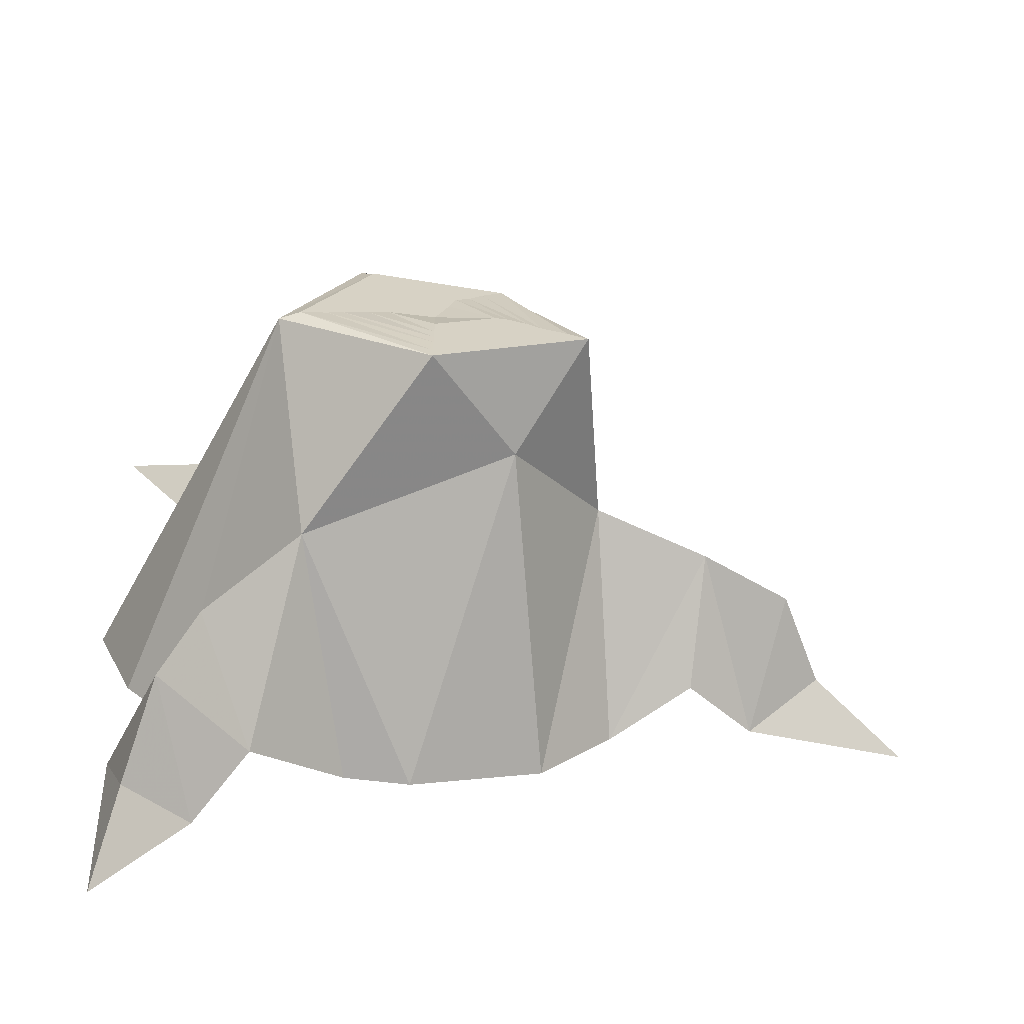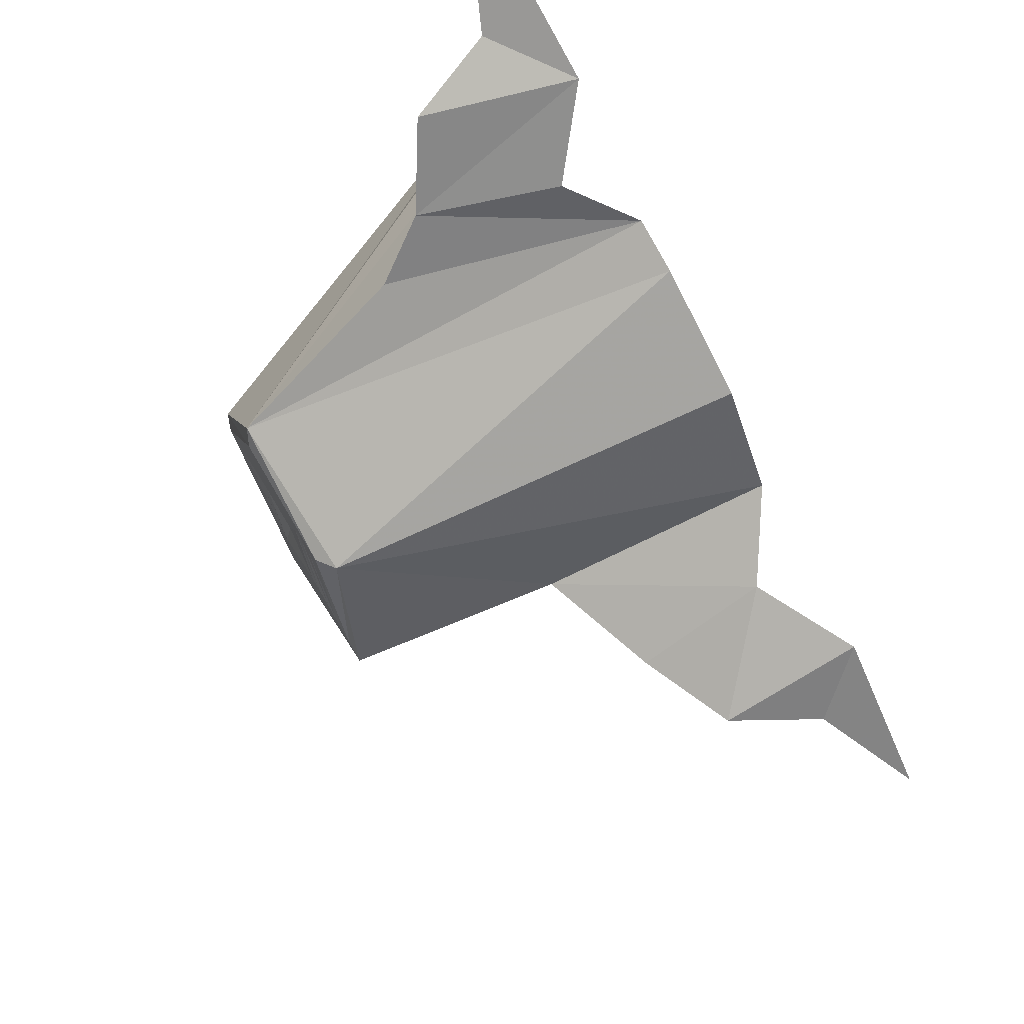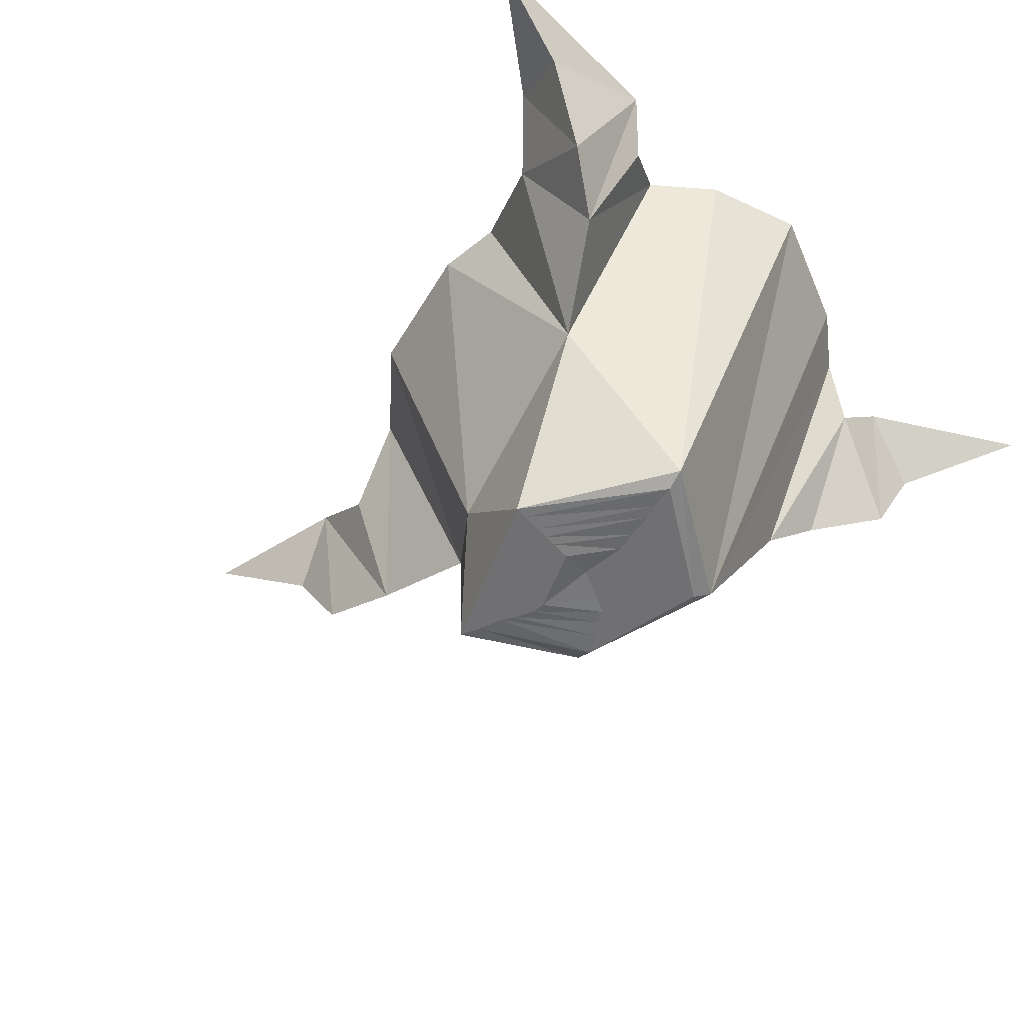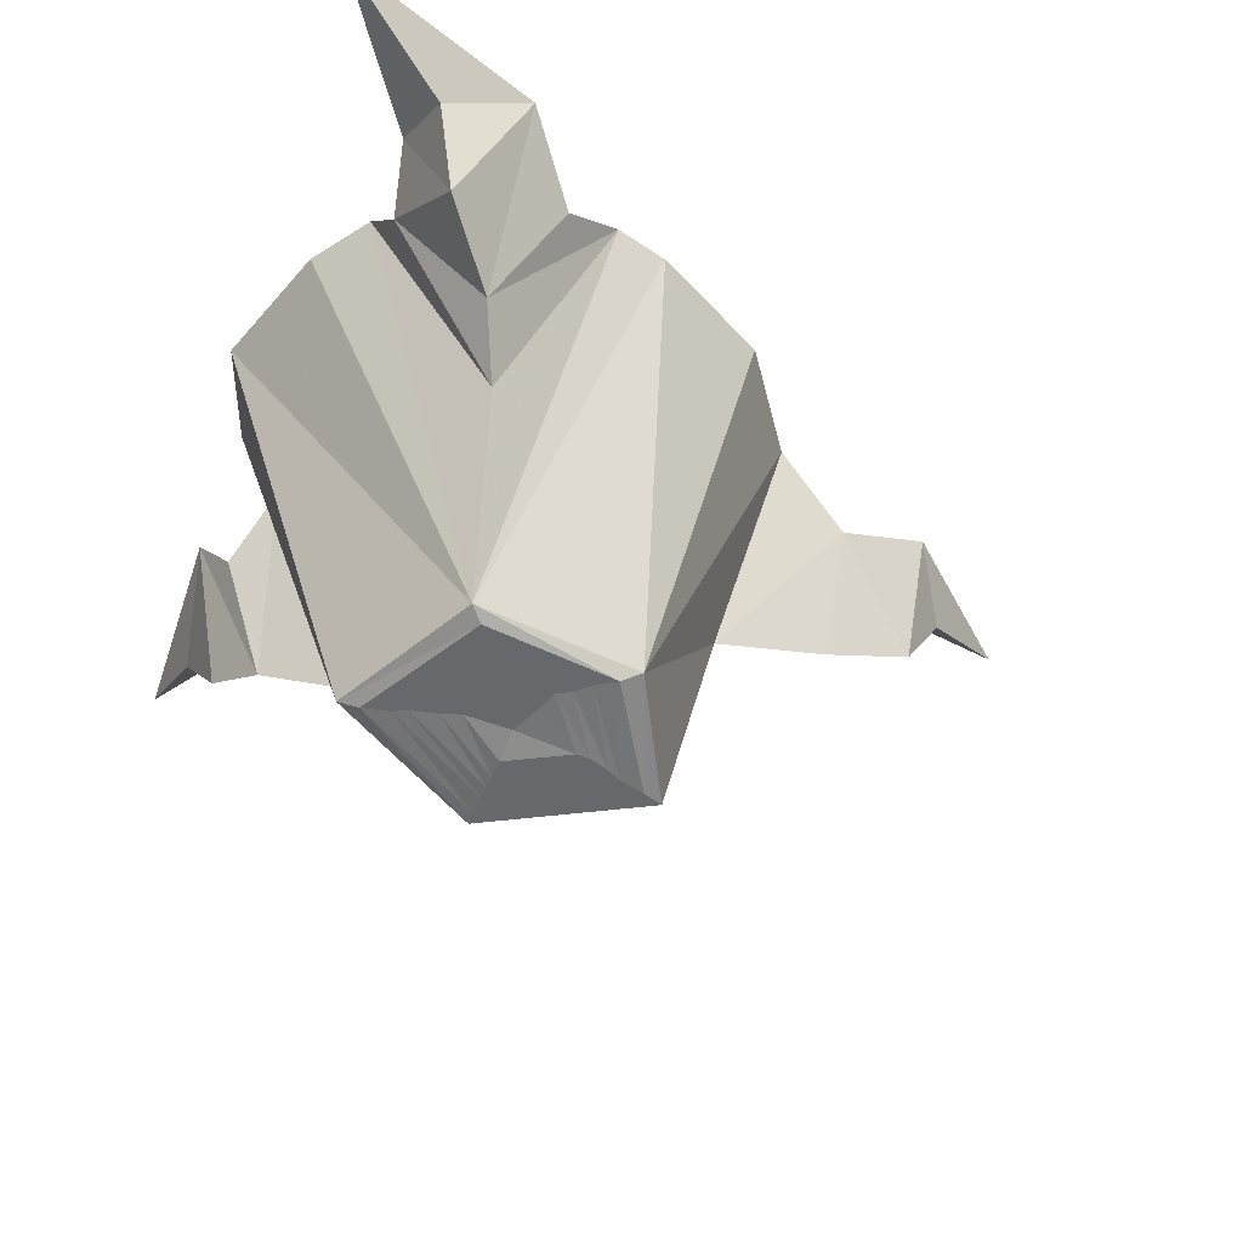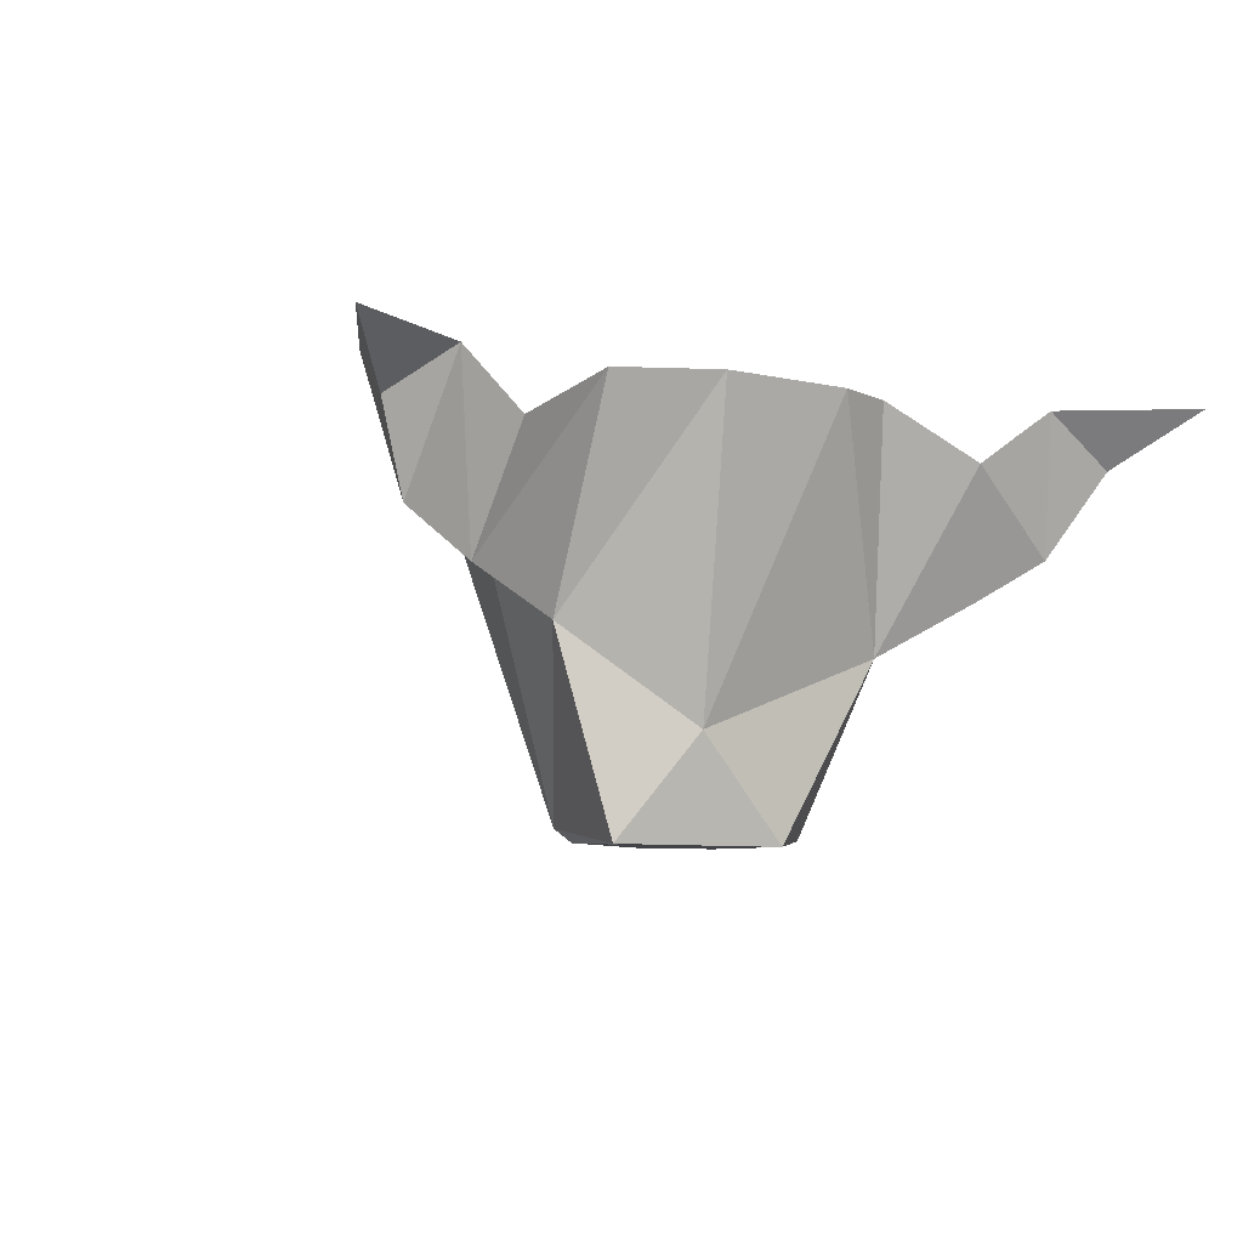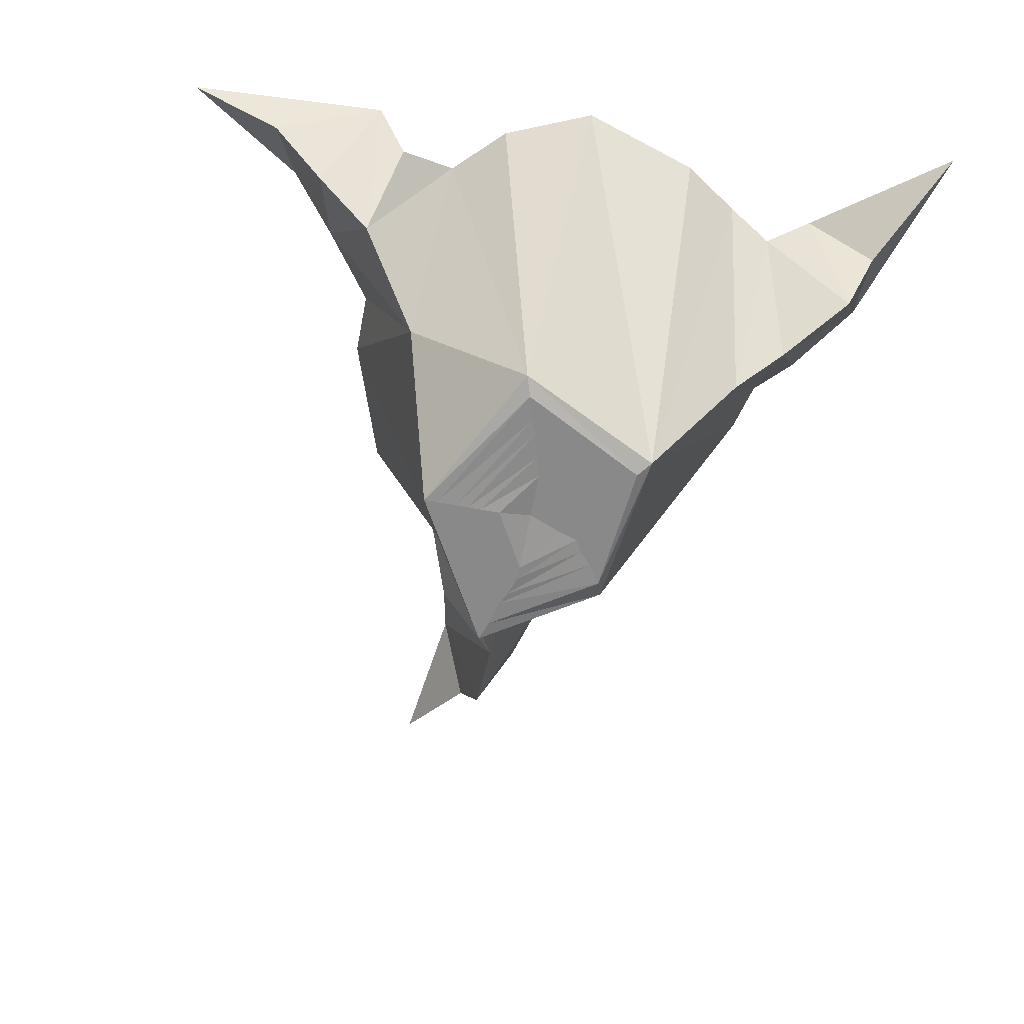
<metadata>
{"format":"obj","ext":"obj","renderer":"f3d","projection":"perspective","resolution":1024,"background":"white","views":[{"elev":-63.4,"azim":-7.1,"up":"+Z"},{"elev":74.2,"azim":59.2,"up":"+Z"},{"elev":-55.0,"azim":-139.6,"up":"+Y"},{"elev":-52.3,"azim":-22.1,"up":"+Y"},{"elev":-7.3,"azim":126.0,"up":"+Y"},{"elev":-63.0,"azim":-100.9,"up":"+Y"}]}
</metadata>
<code>
v -0.2266 -0.2109 -0.2734
v -0.125 -0.2812 -0.1953
v -0.2578 0 -0.1719
v -0.2891 -0.0625 -0.2422
v -0.3203 0 -0.2812
v -0.2656 -0.1641 -0.3438
v -0.1562 -0.0625 -0.3203
v -0.04688 0 -0.2578
v 0.03125 0 -0.2578
v 0.1094 -0.375 -0.1172
v 0 -0.5 -0.1484
v -0.1797 -0.4844 -0.05469
v -0.3203 0 -0.1094
v -0.3672 0 0
v -0.09375 -0.4844 0.1172
v -0.3203 0 0.1484
v -0.2734 0 0.2188
v -0.125 -0.2734 0.2344
v -0.2578 -0.0625 0.2656
v -0.1562 -0.2109 0.2969
v -0.2266 -0.1641 0.375
v -0.2734 0 0.3281
v -0.2578 -0.0625 0.4141
v -0.3984 0 0.5
v -0.1562 0 0.4219
v -0.08594 -0.0625 0.3438
v -0.01562 0 0.3125
v 0.04688 0 0.2969
v 0.1016 -0.4766 0.09375
v 0.1875 0 0.2266
v 0.2734 0 0.1094
v 0.2266 -0.2578 0
v 0.3672 -0.0625 0.07031
v 0.3672 -0.2109 0
v 0.4766 -0.1641 0
v 0.4844 0 0.05469
v 0.5312 -0.0625 -0.01562
v 0.6406 0 -0.07812
v 0.4531 0 -0.05469
v 0.3672 -0.0625 -0.07031
v 0.2734 0 -0.1094
v 0.1875 0 -0.2031
v -0.2109 0 -0.3828
v -0.2891 -0.0625 -0.4141
v -0.3047 0 -0.5312
v 0.1797 -0.5 -0.04688
v 0 -0.5 -0.1328
v -0.1562 -0.4922 -0.04688
v -0.07812 -0.4922 0.1016
v 0.07812 -0.4922 0.08594
v 0.1562 -0.5 -0.03906
v -0.1094 -0.4922 -0.03125
v -0.07812 -0.4922 -0.02344
v -0.03125 -0.4922 0.04688
v -0.04688 -0.4922 0.05469
v -0.125 -0.4922 -0.03906
v 0 -0.5 -0.1094
v 0 -0.5 -0.09375
v 0 -0.5 -0.07812
v -0.05469 -0.4922 -0.01562
v -0.02344 -0.4922 0.02344
v 0.01562 -0.4922 0.02344
v 0.02344 -0.4922 0.04688
v 0.03906 -0.4922 0.05469
v -0.0625 -0.4922 0.07812
v 0.125 -0.5 -0.03125
v 0.1094 -0.5 -0.02344
v 0.08594 -0.5 -0.01562
v 0 -0.5 -0.05469
v 0 -0.4922 -0.01562
v 0.07031 -0.5 -0.01562
v 0.05469 -0.4922 0.07031
f 1 2 3
f 1 3 4
f 1 4 5
f 1 5 6
f 1 6 7
f 1 7 2
f 2 7 8
f 2 8 9
f 2 9 10
f 2 10 11
f 2 11 12
f 2 12 3
f 3 12 13
f 13 12 14
f 14 12 15
f 14 15 16
f 16 15 17
f 17 15 18
f 17 18 19
f 19 18 20
f 19 20 21
f 19 21 22
f 22 21 23
f 22 23 24
f 24 23 25
f 25 23 21
f 25 21 20
f 25 20 26
f 26 20 27
f 27 20 18
f 27 18 15
f 27 15 28
f 28 15 29
f 28 29 30
f 30 29 31
f 31 29 32
f 31 32 33
f 33 32 34
f 33 34 35
f 33 35 36
f 36 35 37
f 36 37 38
f 38 37 39
f 39 37 35
f 39 35 34
f 39 34 40
f 40 34 41
f 41 34 32
f 41 32 42
f 42 32 10
f 42 10 9
f 6 43 7
f 43 6 44
f 43 44 45
f 45 44 5
f 5 44 6
f 10 32 46
f 10 46 11
f 29 46 32
f 52 55 56
f 52 56 57
f 52 57 58
f 55 64 65
f 55 65 56
f 57 66 58
f 58 66 67
f 64 67 72
f 64 72 65
f 67 66 72
f 11 46 47
f 11 47 48
f 11 48 12
f 12 48 49
f 12 49 15
f 15 49 50
f 15 50 29
f 29 50 51
f 29 51 46
f 47 46 51
f 52 53 54
f 52 54 55
f 52 58 53
f 53 58 59
f 54 63 55
f 55 63 64
f 58 67 59
f 59 67 68
f 60 69 70
f 60 70 61
f 61 70 62
f 62 70 71
f 63 68 64
f 64 68 67
f 70 69 71
f 53 59 60
f 53 60 61
f 53 61 54
f 54 61 62
f 54 62 63
f 59 68 69
f 59 69 60
f 62 71 63
f 63 71 68
f 71 69 68
f 56 65 48
f 56 48 47
f 56 47 57
f 57 47 51
f 57 51 66
f 65 72 49
f 65 49 48
f 72 50 49
f 50 72 66
f 50 66 51

</code>
